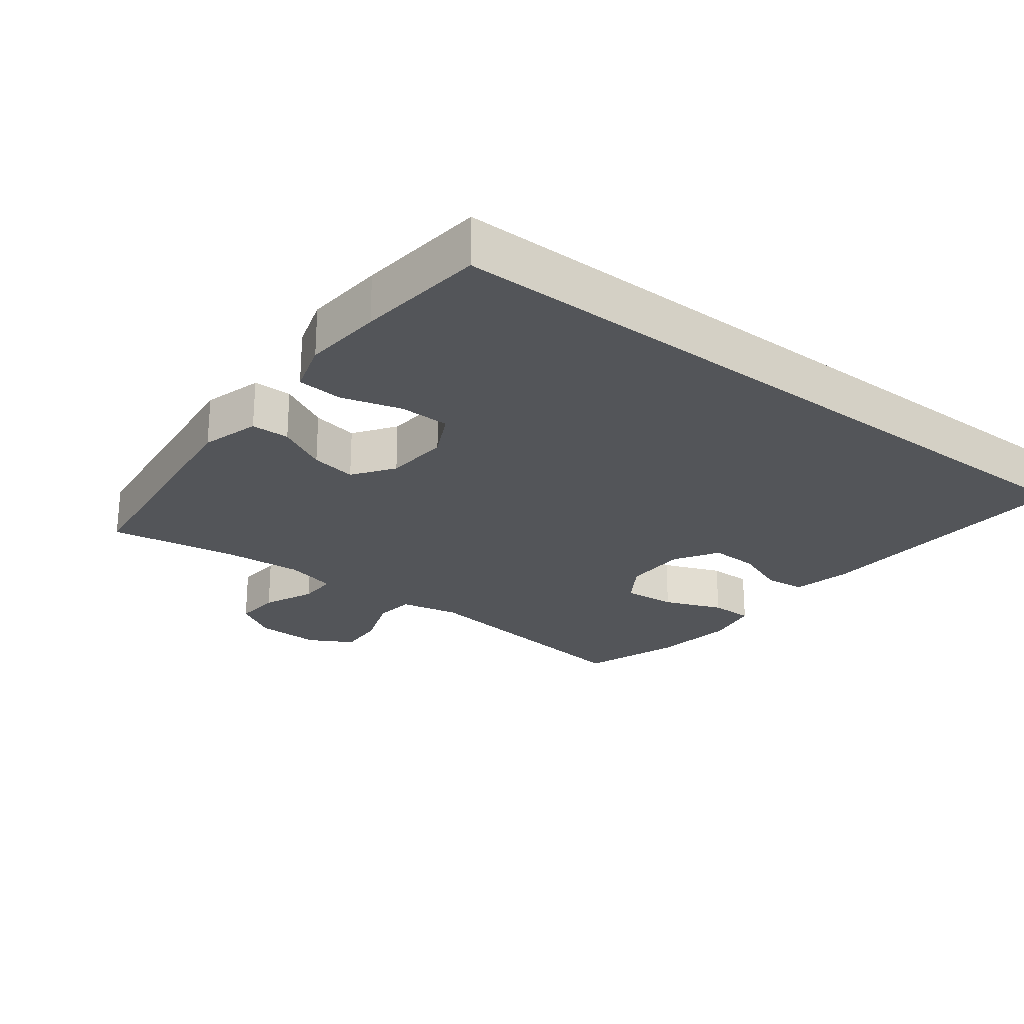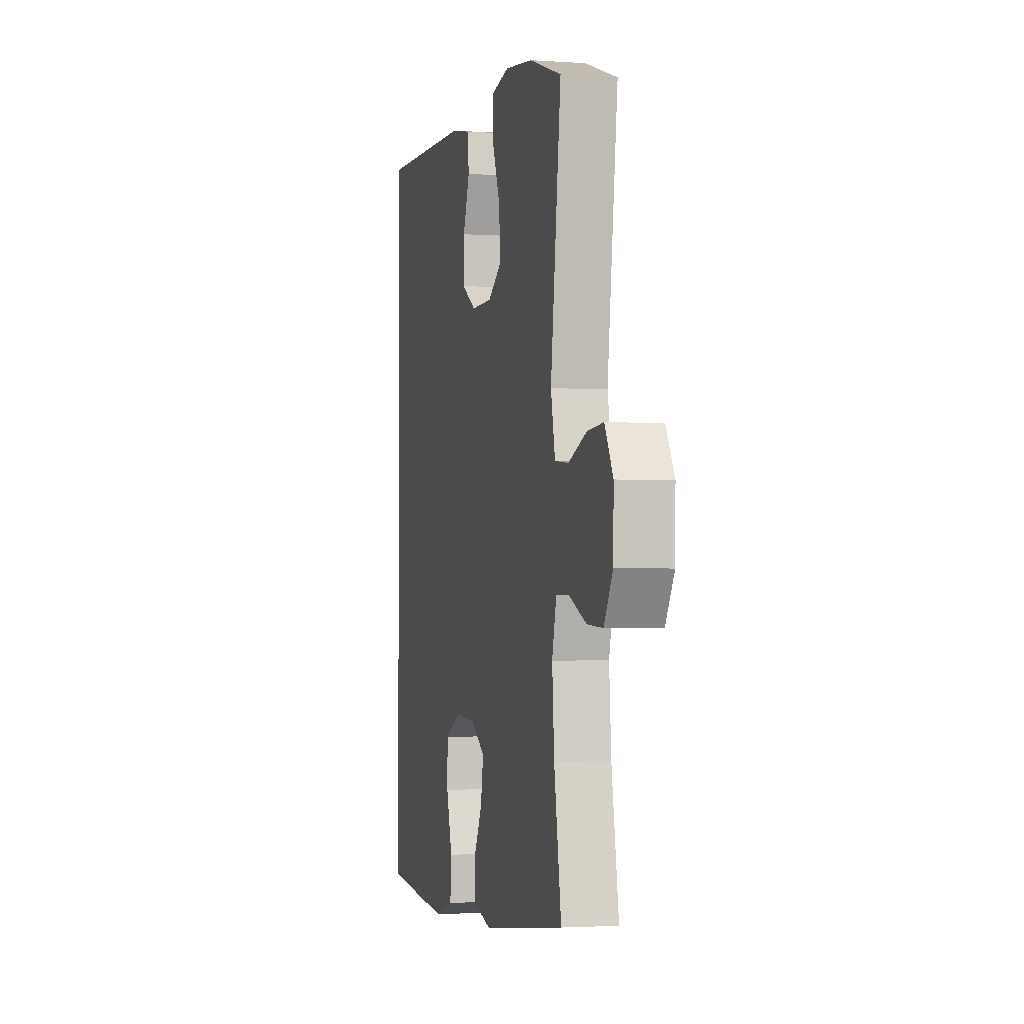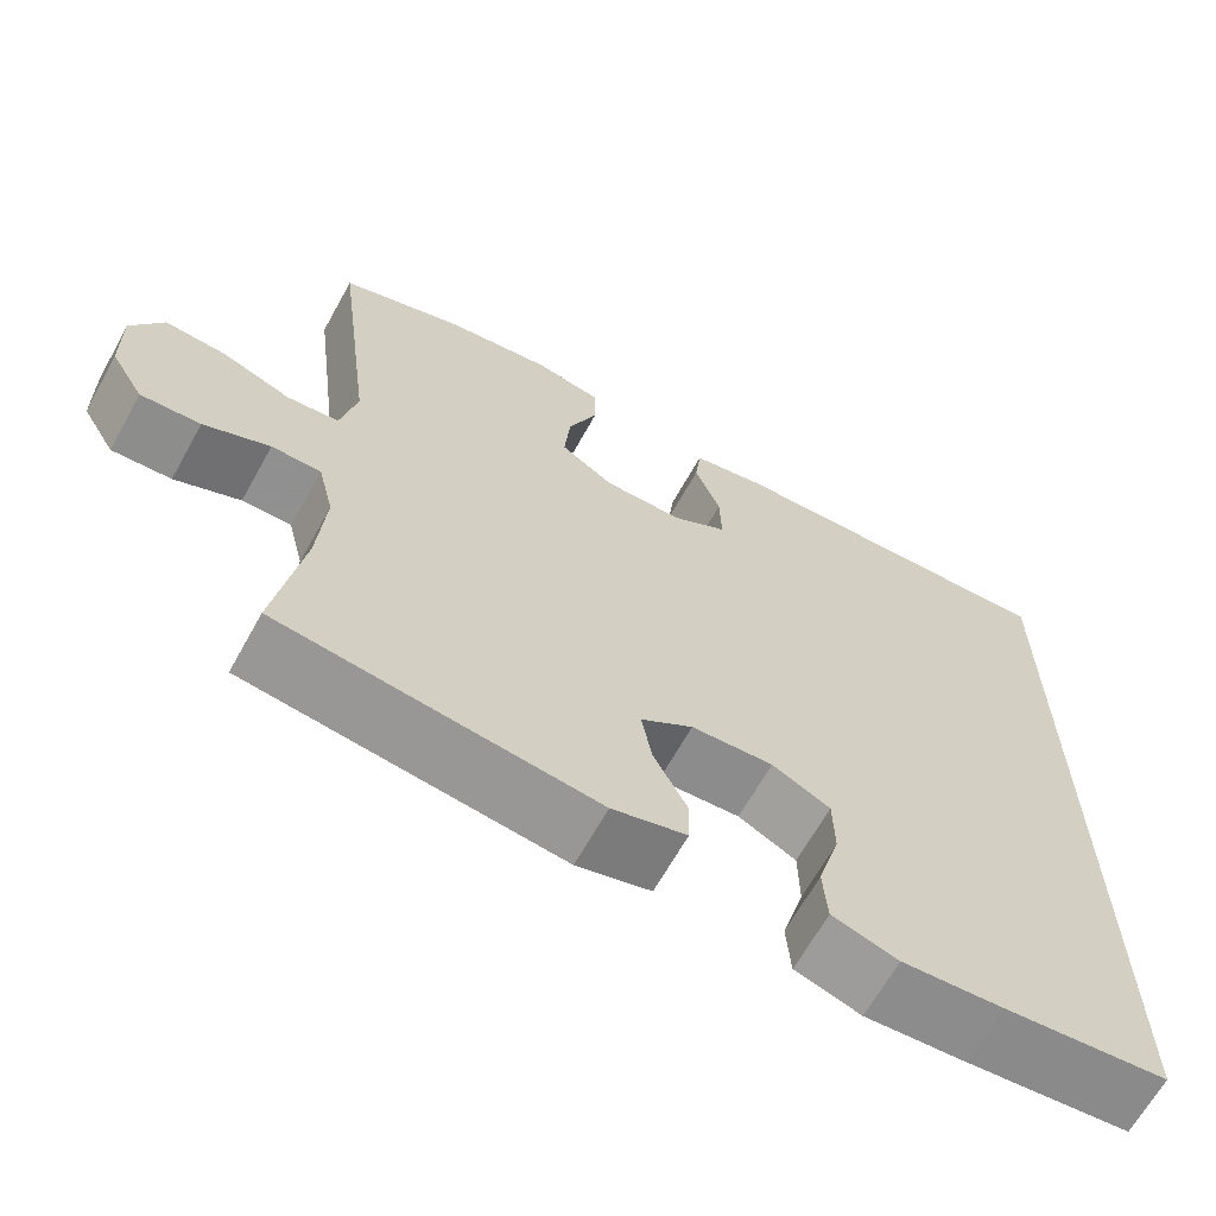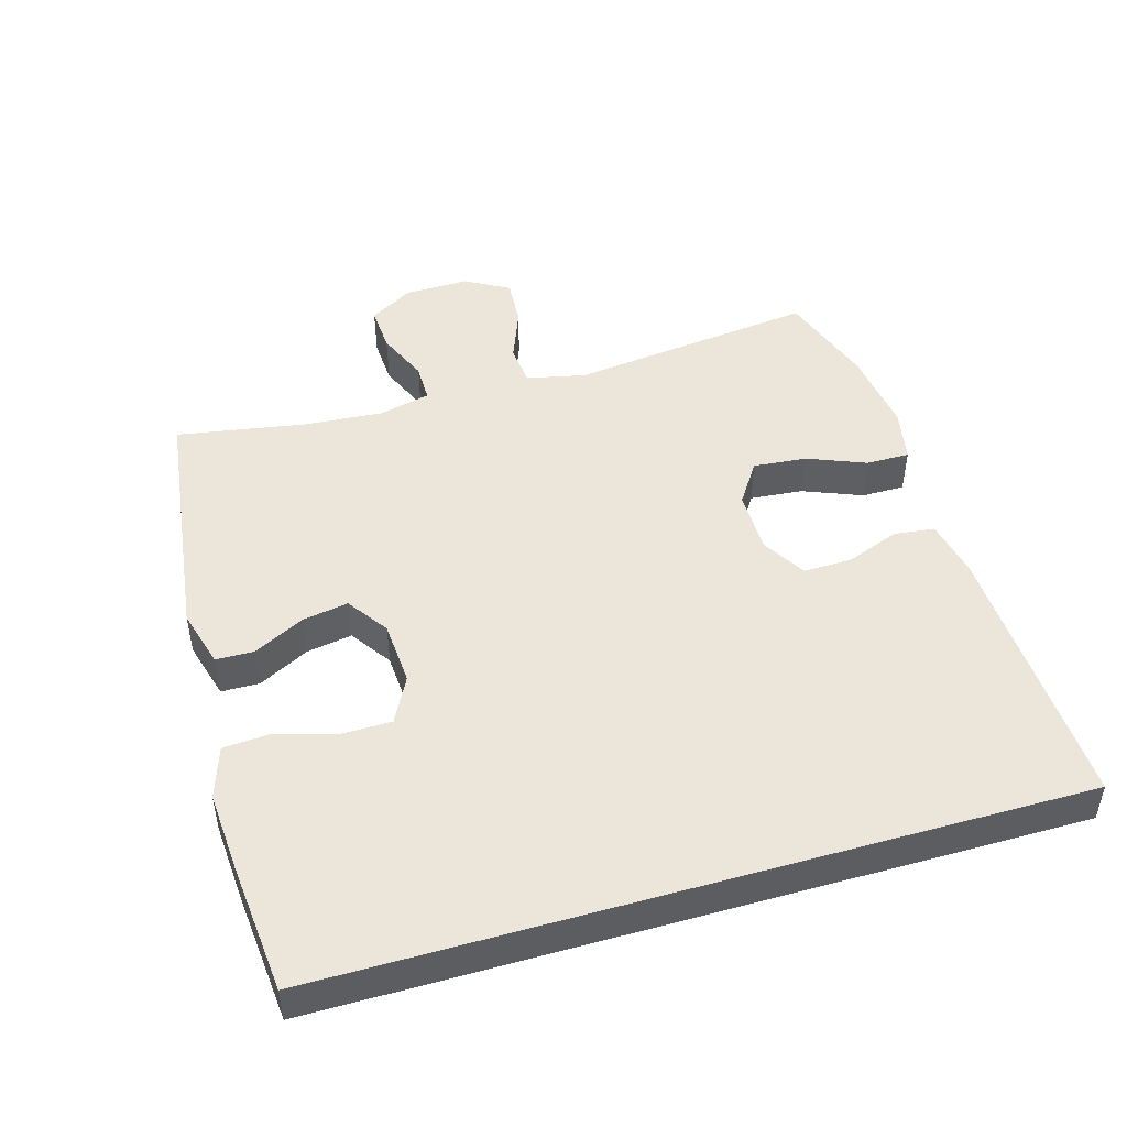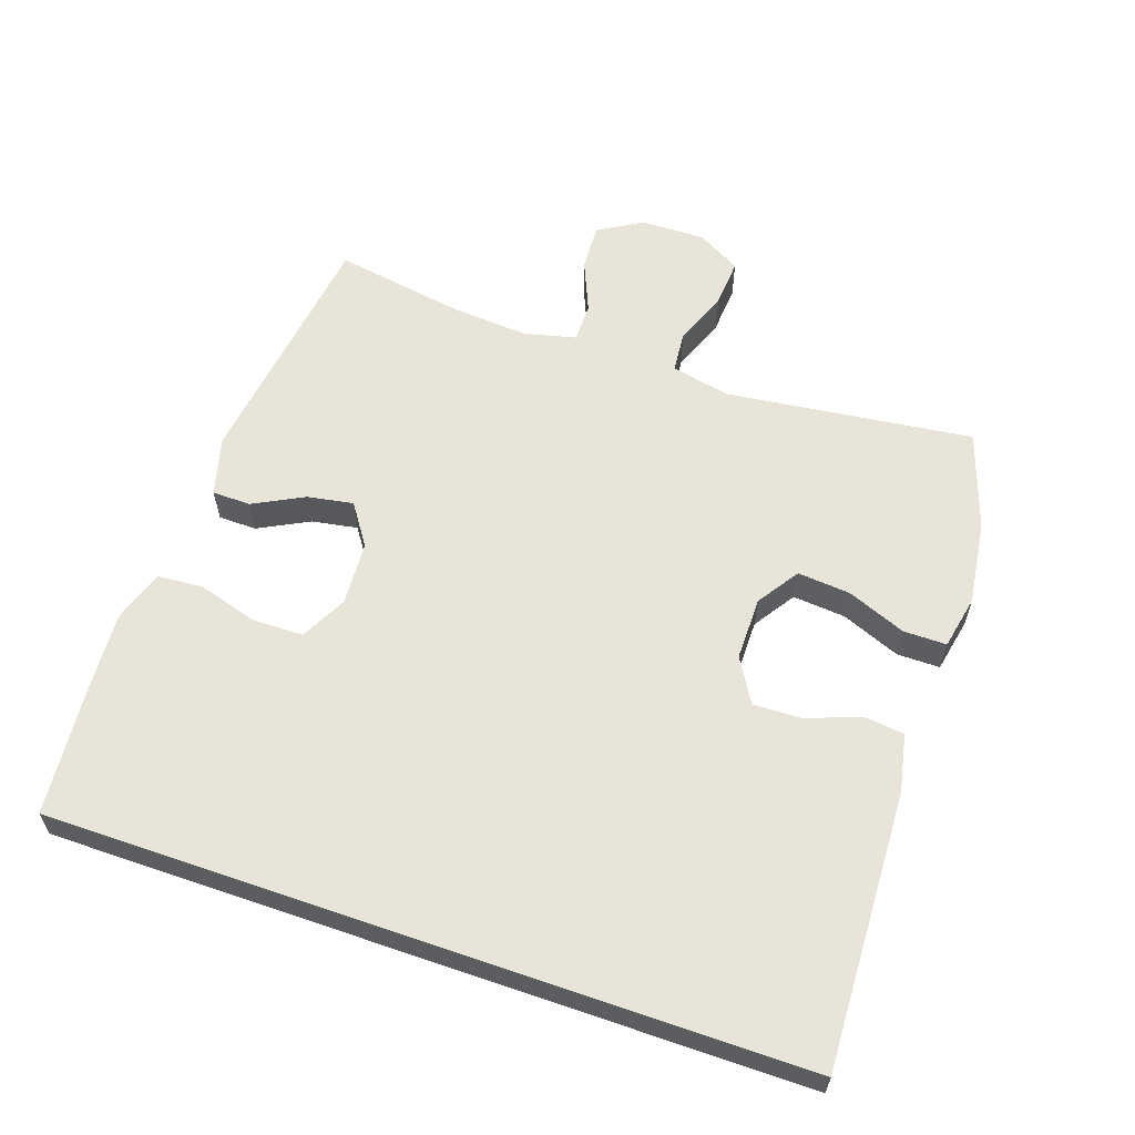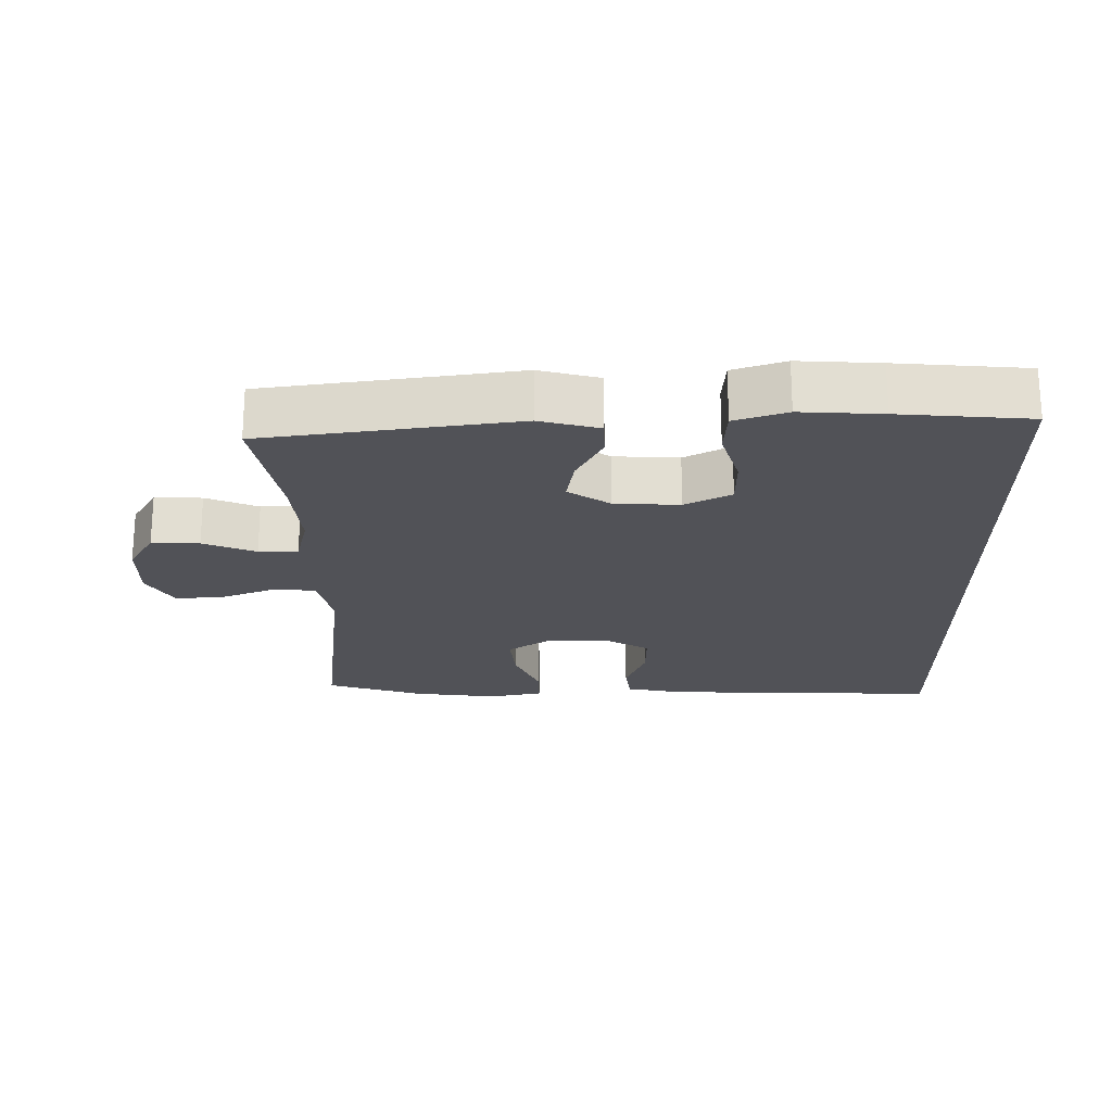
<metadata>
{"format":"obj","ext":"obj","renderer":"f3d","projection":"perspective","resolution":1024,"background":"white","views":[{"elev":-24.3,"azim":-127.9,"up":"+Y"},{"elev":-2.3,"azim":76.4,"up":"+Z"},{"elev":-65.8,"azim":150.9,"up":"+Z"},{"elev":47.6,"azim":-106.2,"up":"+Y"},{"elev":60.3,"azim":-70.9,"up":"+Y"},{"elev":-21.5,"azim":-179.0,"up":"+Y"}]}
</metadata>
<code>
v 0.5 0.07 -0.5
v 0.13 0.07 -0.548
v 0.043 0.07 -0.524
v 0.042 0.07 -0.467
v 0.081 0.07 -0.392
v 0.093 0.07 -0.324
v 0.032 0.07 -0.282
v -0.064 0.07 -0.276
v -0.132 0.07 -0.311
v -0.133 0.07 -0.386
v -0.107 0.07 -0.475
v -0.112 0.07 -0.543
v -0.189 0.07 -0.568
v -0.308 0.07 -0.56
v -0.5 0.07 -0.542
v -0.5 0.07 0.564
v -0.09 0.07 0.547
v -0.004 0.07 0.529
v 0.003 0.07 0.469
v -0.027 0.07 0.39
v -0.029 0.07 0.318
v 0.036 0.07 0.279
v 0.13 0.07 0.279
v 0.192 0.07 0.32
v 0.185 0.07 0.399
v 0.15 0.07 0.486
v 0.15 0.07 0.55
v 0.23 0.07 0.566
v 0.355 0.07 0.549
v 0.5 0.07 0.5
v 0.454 0.07 0.133
v 0.473 0.07 0.045
v 0.534 0.07 0.039
v 0.615 0.07 0.07
v 0.687 0.07 0.075
v 0.724 0.07 0.01
v 0.722 0.07 -0.086
v 0.683 0.07 -0.151
v 0.613 0.07 -0.147
v 0.536 0.07 -0.114
v 0.478 0.07 -0.114
v 0.459 0.07 -0.191
v 0.468 0.07 -0.31
v 0.5 0 -0.5
v 0.13 0 -0.548
v 0.043 0 -0.524
v 0.042 0 -0.467
v 0.081 0 -0.392
v 0.093 0 -0.324
v 0.032 0 -0.282
v -0.064 0 -0.276
v -0.132 0 -0.311
v -0.133 0 -0.386
v -0.107 0 -0.475
v -0.112 0 -0.543
v -0.189 0 -0.568
v -0.308 0 -0.56
v -0.5 0 -0.542
v -0.5 0 0.564
v -0.09 0 0.547
v -0.004 0 0.529
v 0.003 0 0.469
v -0.027 0 0.39
v -0.029 0 0.318
v 0.036 0 0.279
v 0.13 0 0.279
v 0.192 0 0.32
v 0.185 0 0.399
v 0.15 0 0.486
v 0.15 0 0.55
v 0.23 0 0.566
v 0.355 0 0.549
v 0.5 0 0.5
v 0.454 0 0.133
v 0.473 0 0.045
v 0.534 0 0.039
v 0.615 0 0.07
v 0.687 0 0.075
v 0.724 0 0.01
v 0.722 0 -0.086
v 0.683 0 -0.151
v 0.613 0 -0.147
v 0.536 0 -0.114
v 0.478 0 -0.114
v 0.459 0 -0.191
v 0.468 0 -0.31
f 37 38 39 40
f 37 40 41
f 36 37 41
f 33 34 35 36
f 32 33 36 41
f 31 32 41 42
f 29 30 31
f 28 29 31 42
f 25 26 27 28
f 24 25 28 42
f 17 18 19 20
f 17 20 21
f 16 17 21
f 15 16 21 22
f 10 11 12 13
f 9 10 13 14
f 2 3 4 5
f 43 1 2 5
f 43 5 6
f 23 24 42 43
f 23 43 6 7
f 22 23 7 8
f 9 14 15 22
f 8 9 22
f 83 82 81 80
f 84 83 80
f 84 80 79
f 79 78 77 76
f 84 79 76 75
f 85 84 75 74
f 74 73 72
f 85 74 72 71
f 71 70 69 68
f 85 71 68 67
f 63 62 61 60
f 64 63 60
f 64 60 59
f 65 64 59 58
f 56 55 54 53
f 57 56 53 52
f 48 47 46 45
f 48 45 44 86
f 49 48 86
f 86 85 67 66
f 50 49 86 66
f 51 50 66 65
f 65 58 57 52
f 65 52 51
f 1 44 45 2
f 2 45 46 3
f 3 46 47 4
f 4 47 48 5
f 5 48 49 6
f 6 49 50 7
f 7 50 51 8
f 8 51 52 9
f 9 52 53 10
f 10 53 54 11
f 11 54 55 12
f 12 55 56 13
f 13 56 57 14
f 14 57 58 15
f 15 58 59 16
f 16 59 60 17
f 17 60 61 18
f 18 61 62 19
f 19 62 63 20
f 20 63 64 21
f 21 64 65 22
f 22 65 66 23
f 23 66 67 24
f 24 67 68 25
f 25 68 69 26
f 26 69 70 27
f 27 70 71 28
f 28 71 72 29
f 29 72 73 30
f 30 73 74 31
f 31 74 75 32
f 32 75 76 33
f 33 76 77 34
f 34 77 78 35
f 35 78 79 36
f 36 79 80 37
f 37 80 81 38
f 38 81 82 39
f 39 82 83 40
f 40 83 84 41
f 41 84 85 42
f 42 85 86 43
f 43 86 44 1

</code>
